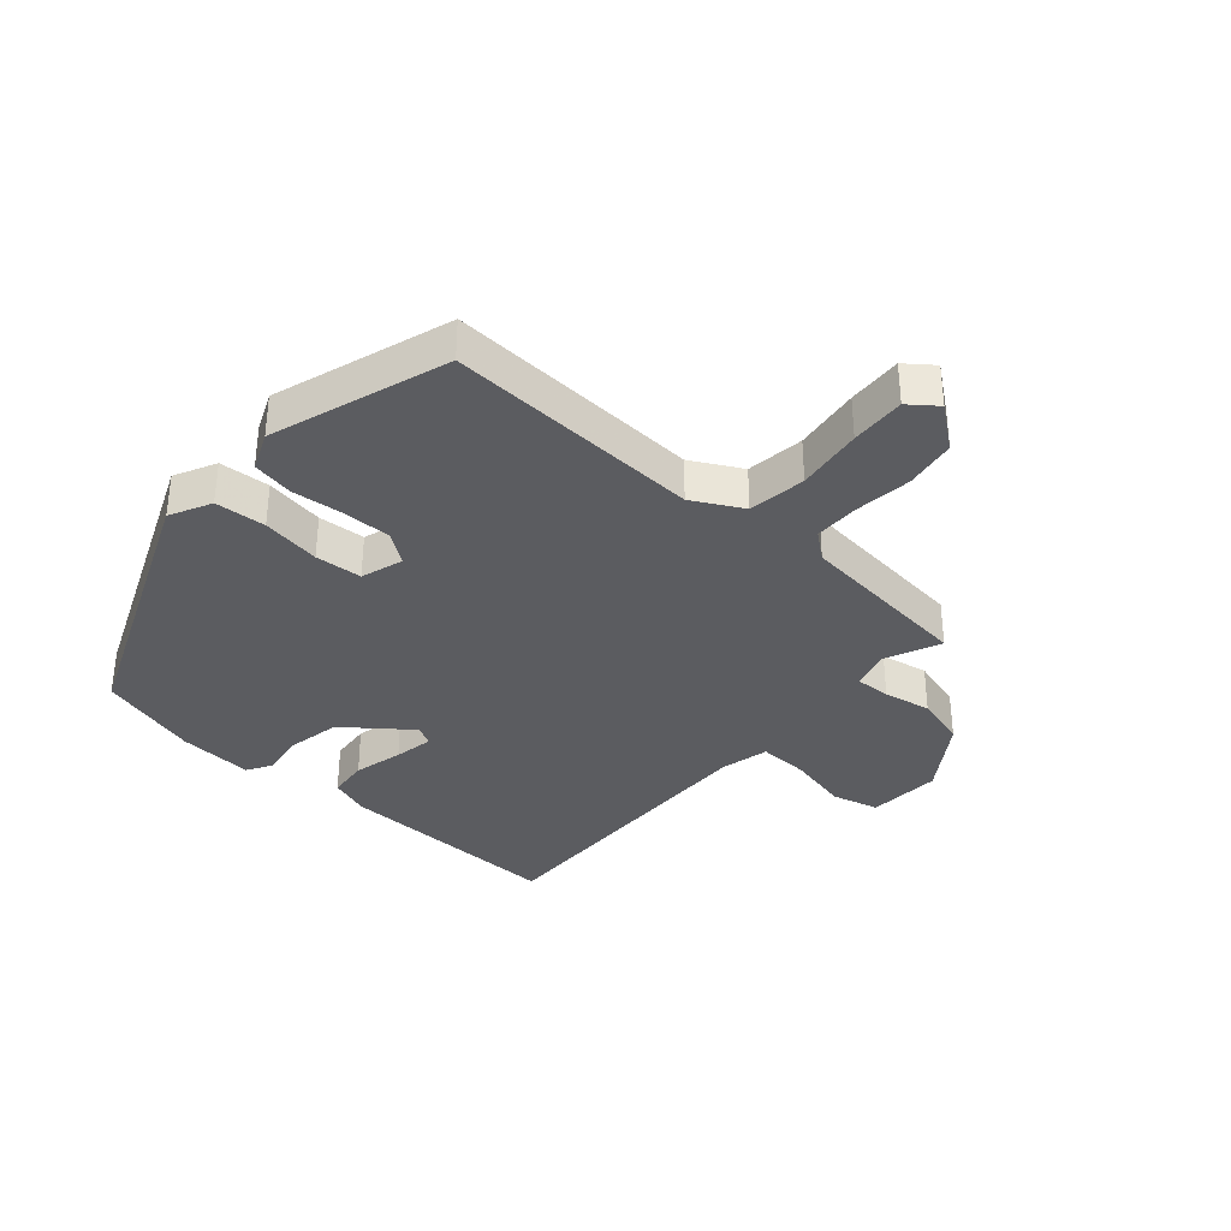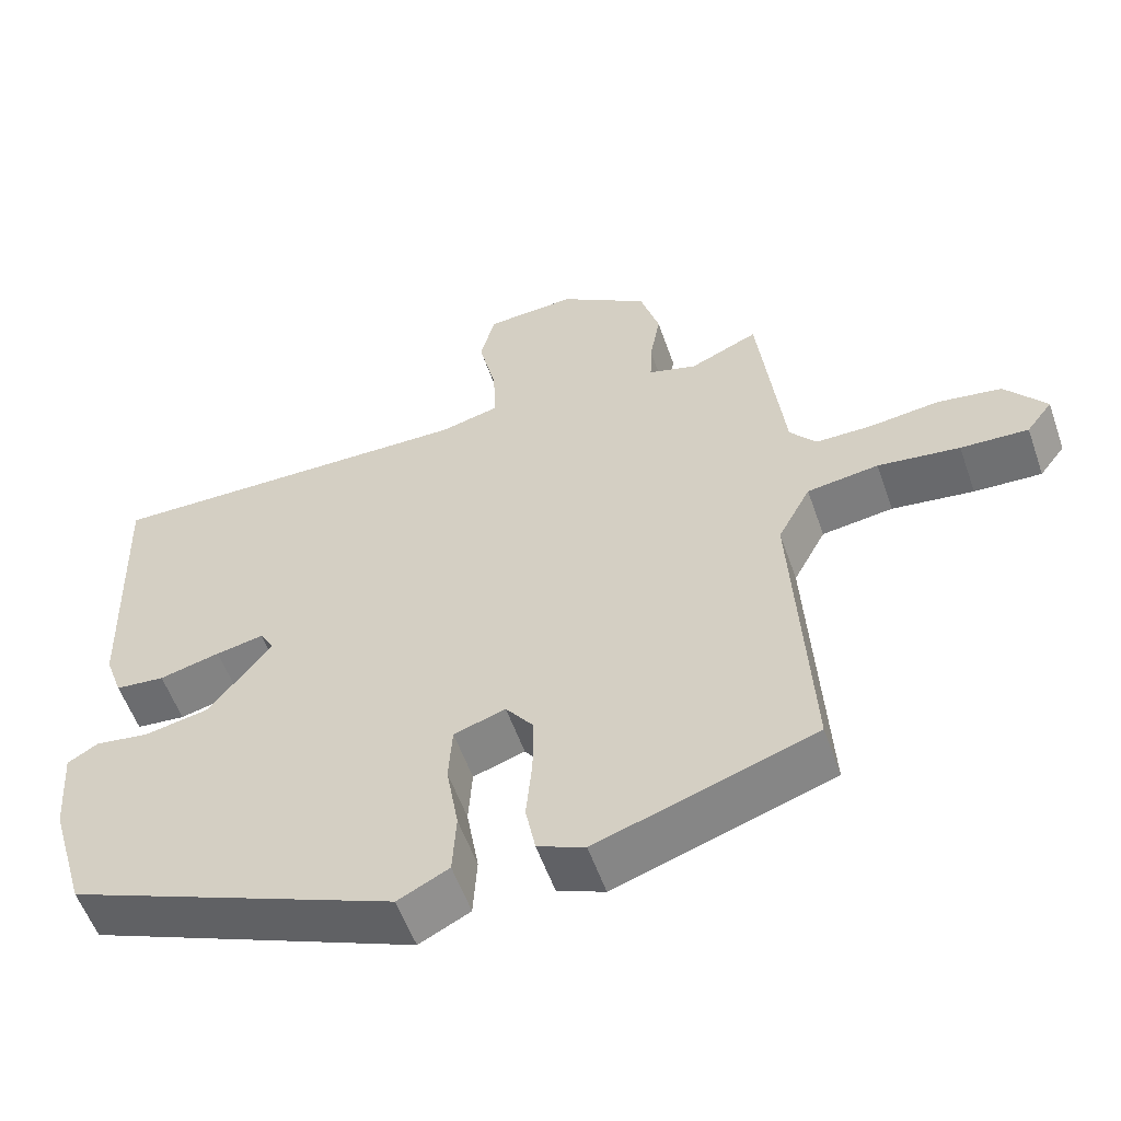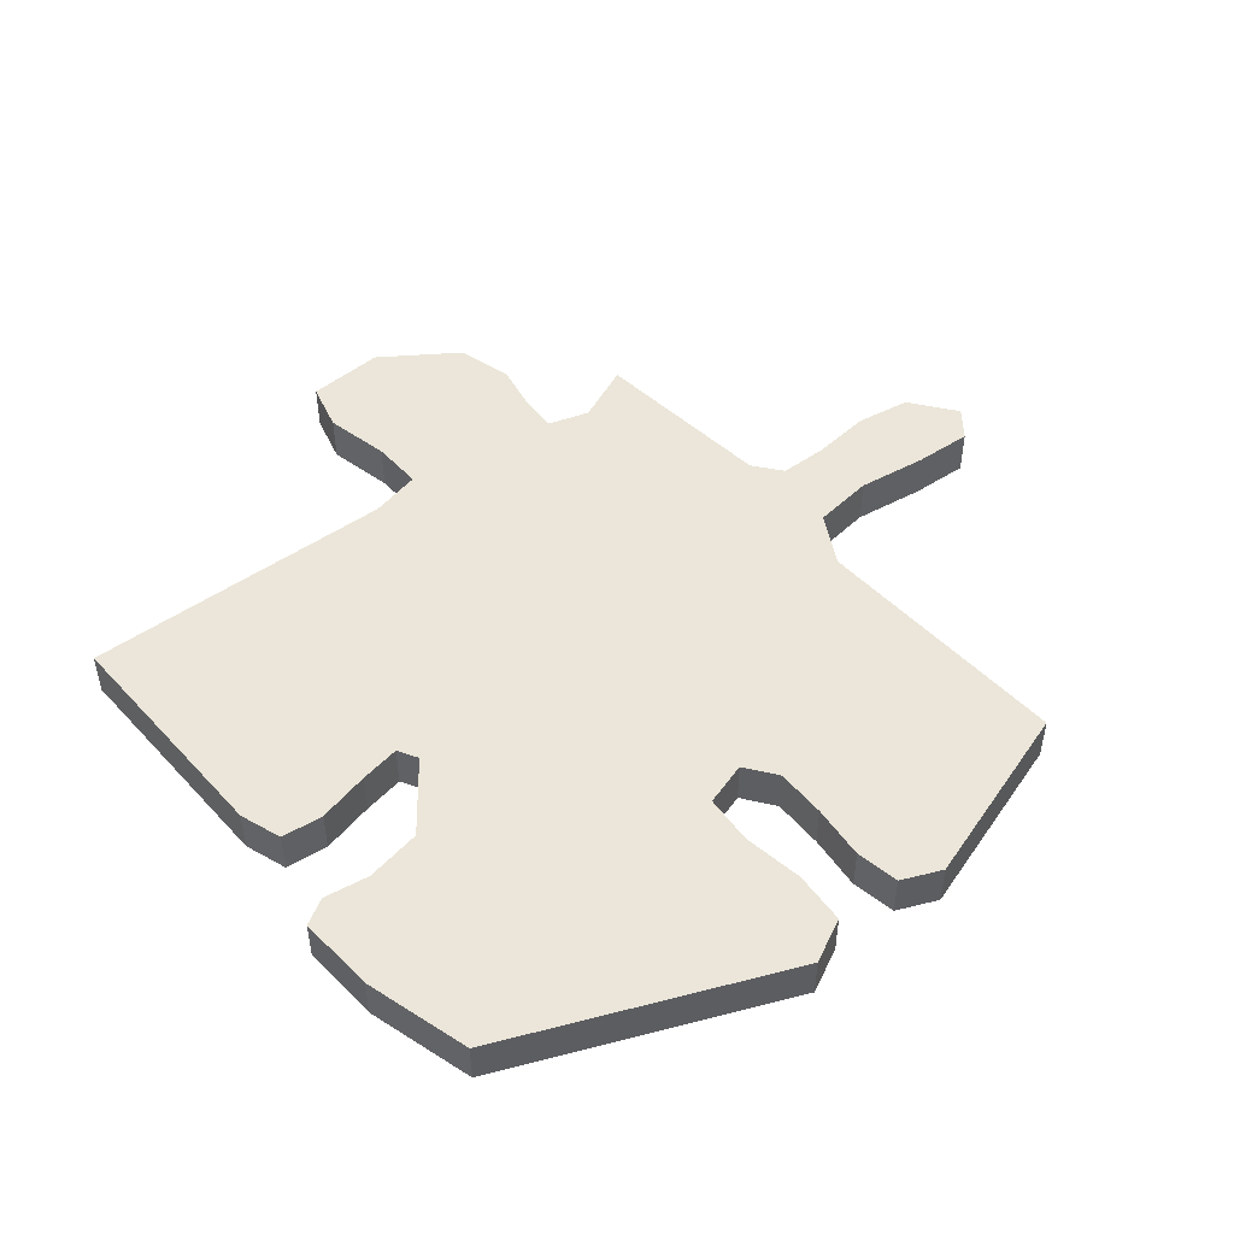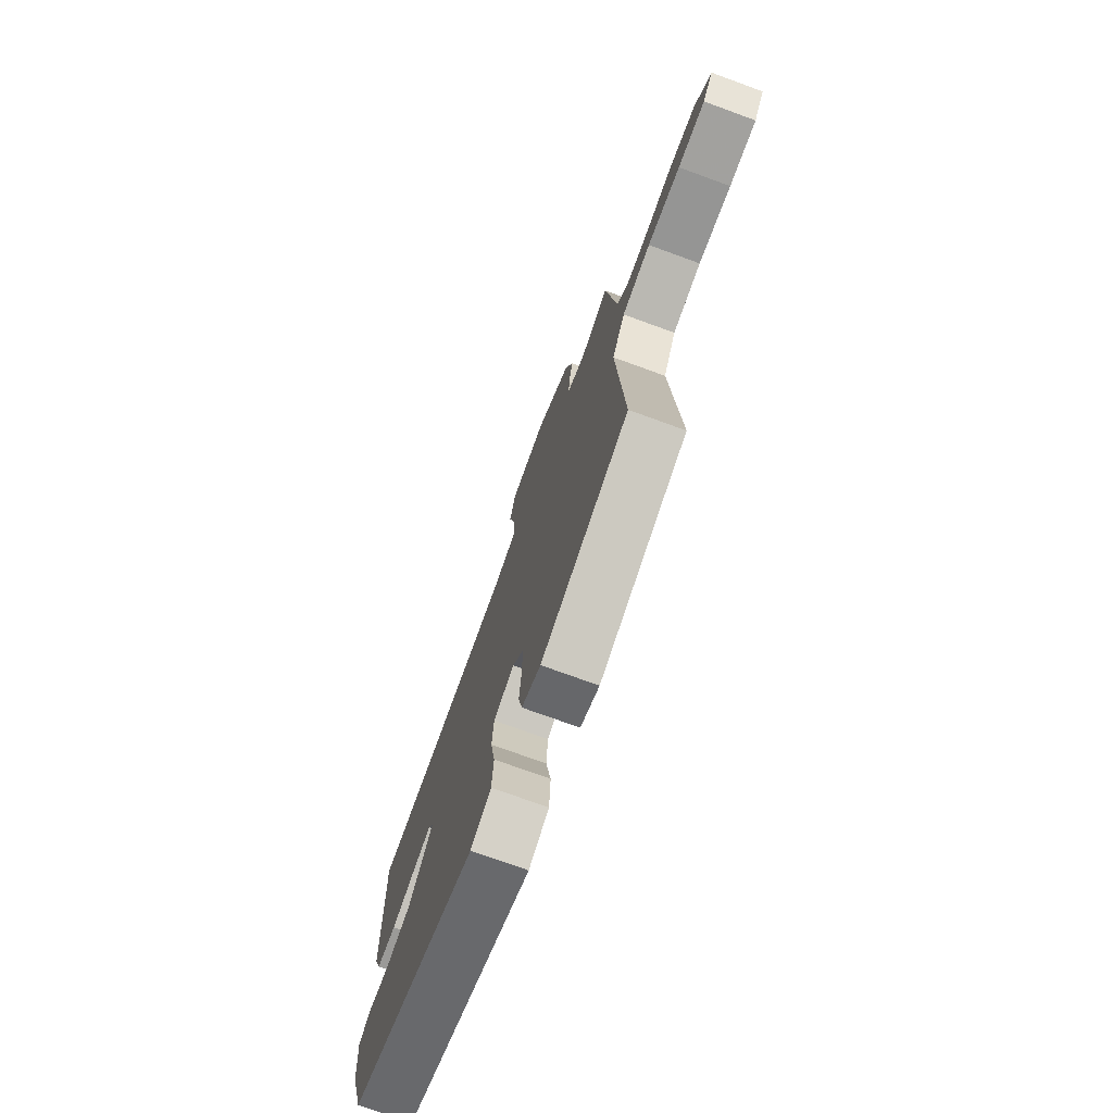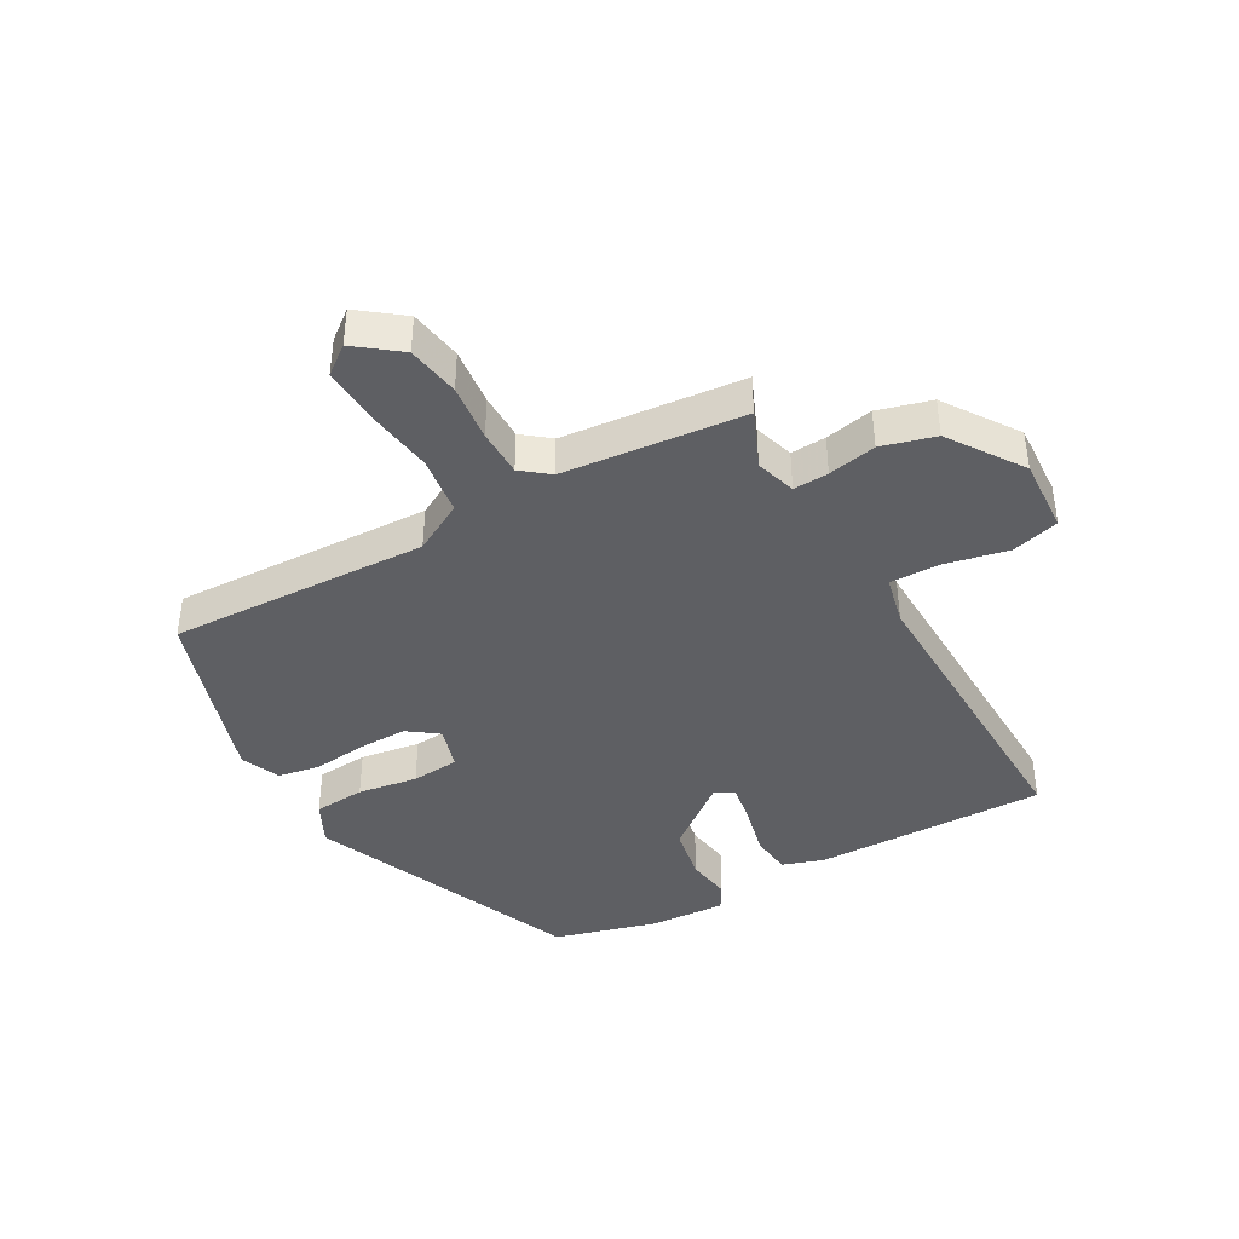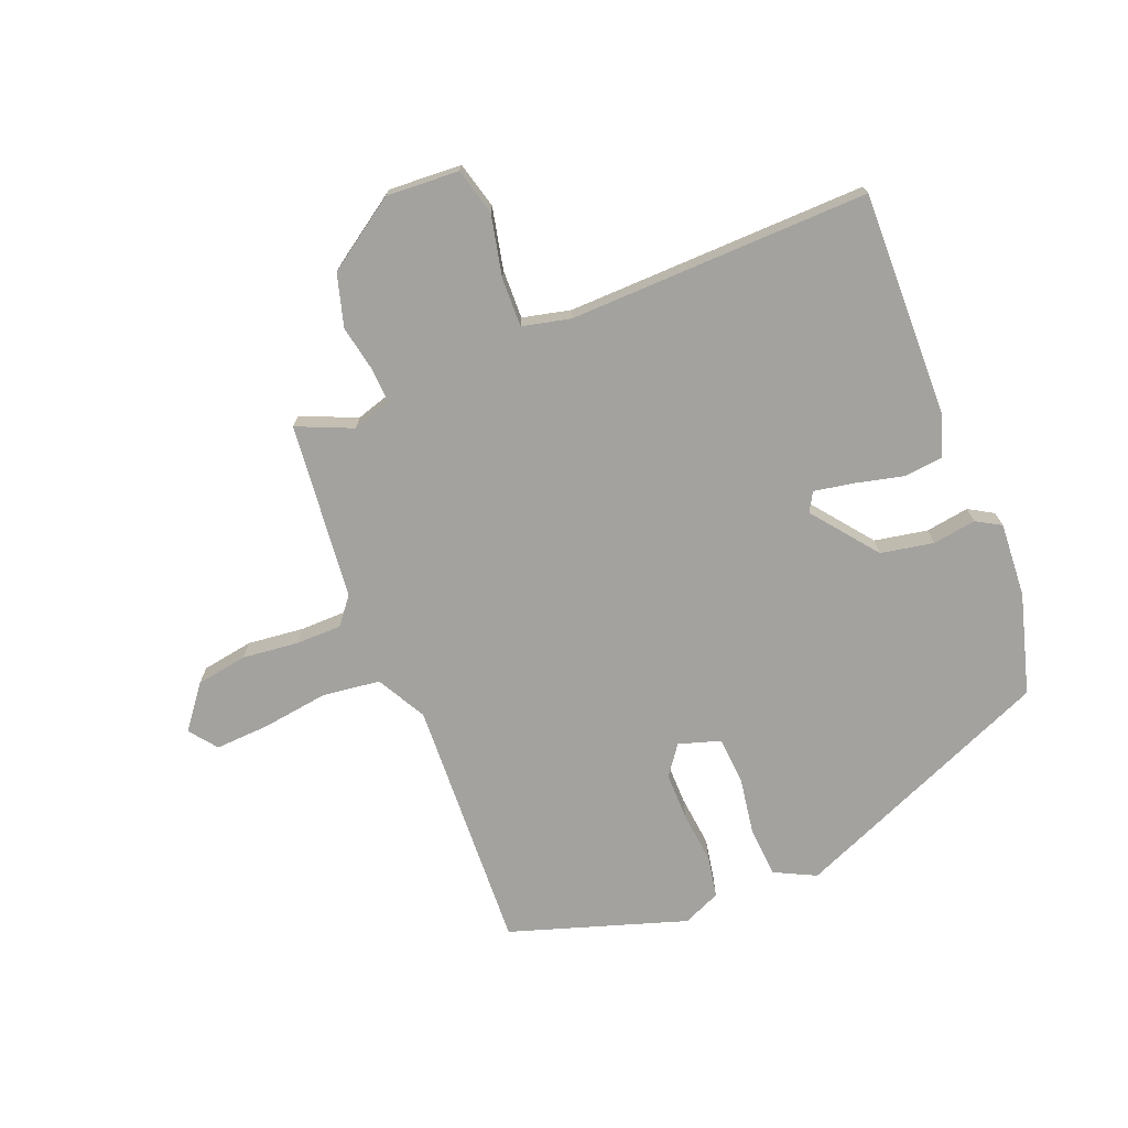
<metadata>
{"format":"obj","ext":"obj","renderer":"f3d","projection":"perspective","resolution":1024,"background":"white","views":[{"elev":-35.1,"azim":-131.0,"up":"+Y"},{"elev":-56.1,"azim":-160.8,"up":"+Z"},{"elev":48.3,"azim":141.6,"up":"+Y"},{"elev":-74.7,"azim":-110.0,"up":"+Z"},{"elev":-41.4,"azim":-59.9,"up":"+Y"},{"elev":-72.6,"azim":22.4,"up":"+Y"}]}
</metadata>
<code>
v 0.462 0.07 -0.366
v 0.032 0.07 -0.542
v -0.035 0.07 -0.508
v -0.04 0.07 -0.426
v -0.024 0.07 -0.331
v -0.029 0.07 -0.255
v -0.097 0.07 -0.233
v -0.133 0.07 -0.281
v -0.133 0.07 -0.359
v -0.125 0.07 -0.444
v -0.138 0.07 -0.511
v -0.2 0.07 -0.537
v -0.486 0.07 -0.441
v -0.463 0.07 -0.027
v -0.506 0.07 0.054
v -0.6 0.07 0.067
v -0.708 0.07 0.053
v -0.797 0.07 0.049
v -0.831 0.07 0.094
v -0.777 0.07 0.163
v -0.693 0.07 0.176
v -0.602 0.07 0.165
v -0.527 0.07 0.165
v -0.492 0.07 0.208
v -0.459 0.07 0.496
v -0.369 0.07 0.456
v -0.305 0.07 0.475
v -0.307 0.07 0.531
v -0.321 0.07 0.608
v -0.296 0.07 0.693
v -0.179 0.07 0.771
v -0.06 0.07 0.763
v -0.041 0.07 0.687
v -0.064 0.07 0.587
v -0.067 0.07 0.507
v 0.011 0.07 0.488
v 0.502 0.07 0.495
v 0.49 0.07 0.125
v 0.467 0.07 0.06
v 0.402 0.07 0.054
v 0.322 0.07 0.074
v 0.259 0.07 0.086
v 0.241 0.07 0.055
v 0.322 0.07 -0.051
v 0.408 0.07 -0.068
v 0.479 0.07 -0.058
v 0.519 0.07 -0.082
v 0.51 0.07 -0.203
v 0.462 0 -0.366
v 0.032 0 -0.542
v -0.035 0 -0.508
v -0.04 0 -0.426
v -0.024 0 -0.331
v -0.029 0 -0.255
v -0.097 0 -0.233
v -0.133 0 -0.281
v -0.133 0 -0.359
v -0.125 0 -0.444
v -0.138 0 -0.511
v -0.2 0 -0.537
v -0.486 0 -0.441
v -0.463 0 -0.027
v -0.506 0 0.054
v -0.6 0 0.067
v -0.708 0 0.053
v -0.797 0 0.049
v -0.831 0 0.094
v -0.777 0 0.163
v -0.693 0 0.176
v -0.602 0 0.165
v -0.527 0 0.165
v -0.492 0 0.208
v -0.459 0 0.496
v -0.369 0 0.456
v -0.305 0 0.475
v -0.307 0 0.531
v -0.321 0 0.608
v -0.296 0 0.693
v -0.179 0 0.771
v -0.06 0 0.763
v -0.041 0 0.687
v -0.064 0 0.587
v -0.067 0 0.507
v 0.011 0 0.488
v 0.502 0 0.495
v 0.49 0 0.125
v 0.467 0 0.06
v 0.402 0 0.054
v 0.322 0 0.074
v 0.259 0 0.086
v 0.241 0 0.055
v 0.322 0 -0.051
v 0.408 0 -0.068
v 0.479 0 -0.058
v 0.519 0 -0.082
v 0.51 0 -0.203
f 3 4 5
f 2 3 5
f 1 2 5
f 48 1 5
f 47 48 5
f 46 47 5
f 45 46 5
f 44 45 5 6
f 43 44 6 7
f 42 43 7
f 39 40 41
f 38 39 41
f 37 38 41
f 36 37 41
f 35 36 41 42
f 32 33 34
f 31 32 34
f 30 31 34
f 29 30 34
f 28 29 34
f 27 28 34 35
f 35 42 7
f 27 35 7
f 26 27 7
f 20 21 22
f 19 20 22
f 18 19 22
f 17 18 22
f 16 17 22
f 15 16 22 23
f 14 15 23 24
f 12 13 14
f 11 12 14
f 10 11 14
f 9 10 14
f 24 25 26
f 14 24 26
f 9 14 26
f 8 9 26
f 7 8 26
f 53 52 51
f 53 51 50
f 53 50 49
f 53 49 96
f 53 96 95
f 53 95 94
f 53 94 93
f 54 53 93 92
f 55 54 92 91
f 55 91 90
f 89 88 87
f 89 87 86
f 89 86 85
f 89 85 84
f 90 89 84 83
f 82 81 80
f 82 80 79
f 82 79 78
f 82 78 77
f 82 77 76
f 83 82 76 75
f 55 90 83
f 55 83 75
f 55 75 74
f 70 69 68
f 70 68 67
f 70 67 66
f 70 66 65
f 70 65 64
f 71 70 64 63
f 72 71 63 62
f 62 61 60
f 62 60 59
f 62 59 58
f 62 58 57
f 74 73 72
f 74 72 62
f 74 62 57
f 74 57 56
f 74 56 55
f 1 49 50 2
f 2 50 51 3
f 3 51 52 4
f 4 52 53 5
f 5 53 54 6
f 6 54 55 7
f 7 55 56 8
f 8 56 57 9
f 9 57 58 10
f 10 58 59 11
f 11 59 60 12
f 12 60 61 13
f 13 61 62 14
f 14 62 63 15
f 15 63 64 16
f 16 64 65 17
f 17 65 66 18
f 18 66 67 19
f 19 67 68 20
f 20 68 69 21
f 21 69 70 22
f 22 70 71 23
f 23 71 72 24
f 24 72 73 25
f 25 73 74 26
f 26 74 75 27
f 27 75 76 28
f 28 76 77 29
f 29 77 78 30
f 30 78 79 31
f 31 79 80 32
f 32 80 81 33
f 33 81 82 34
f 34 82 83 35
f 35 83 84 36
f 36 84 85 37
f 37 85 86 38
f 38 86 87 39
f 39 87 88 40
f 40 88 89 41
f 41 89 90 42
f 42 90 91 43
f 43 91 92 44
f 44 92 93 45
f 45 93 94 46
f 46 94 95 47
f 47 95 96 48
f 48 96 49 1

</code>
